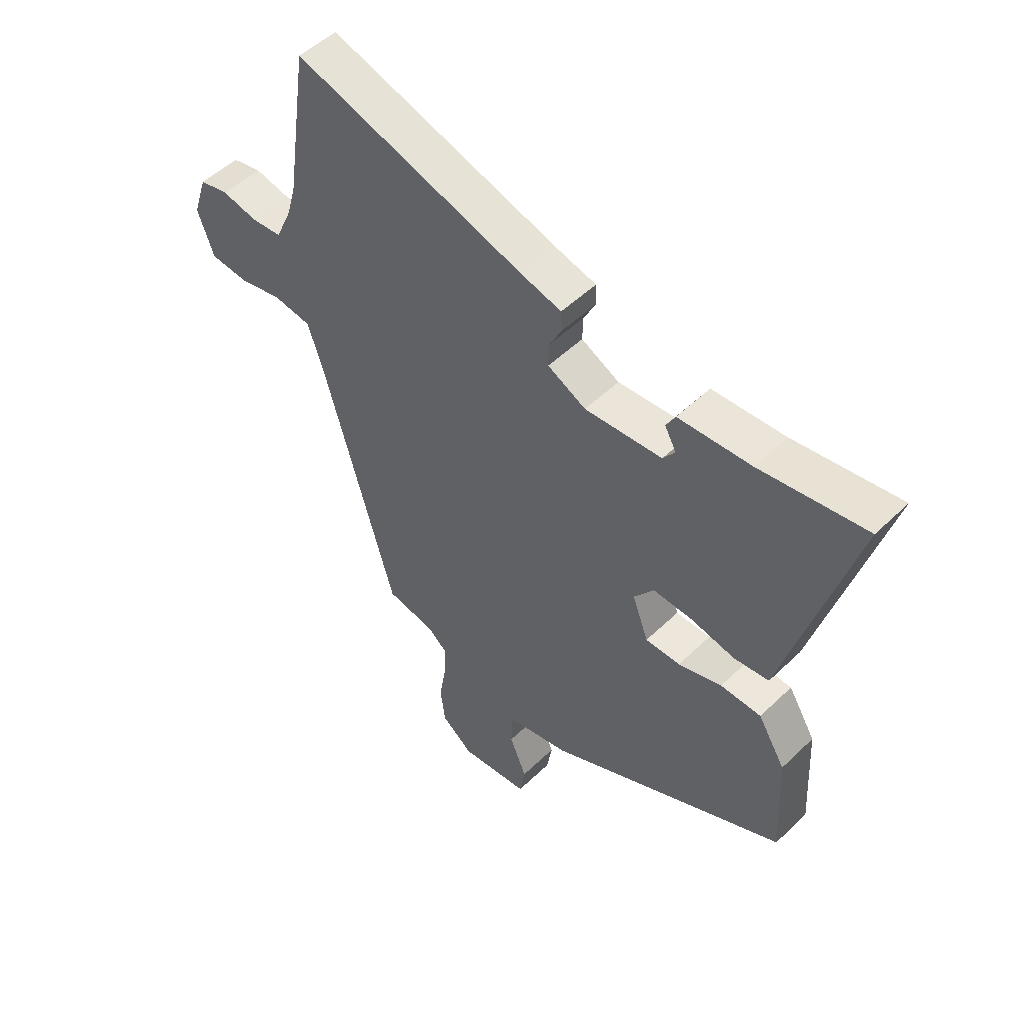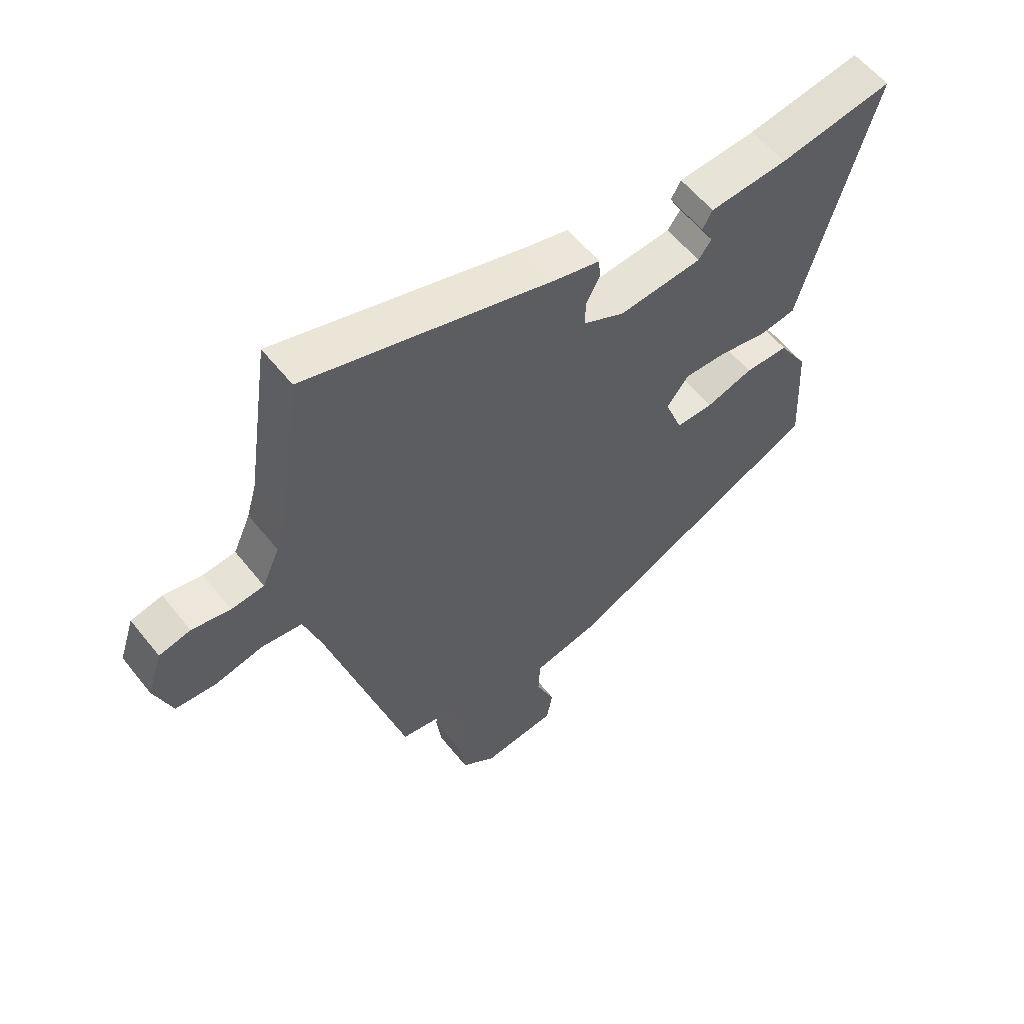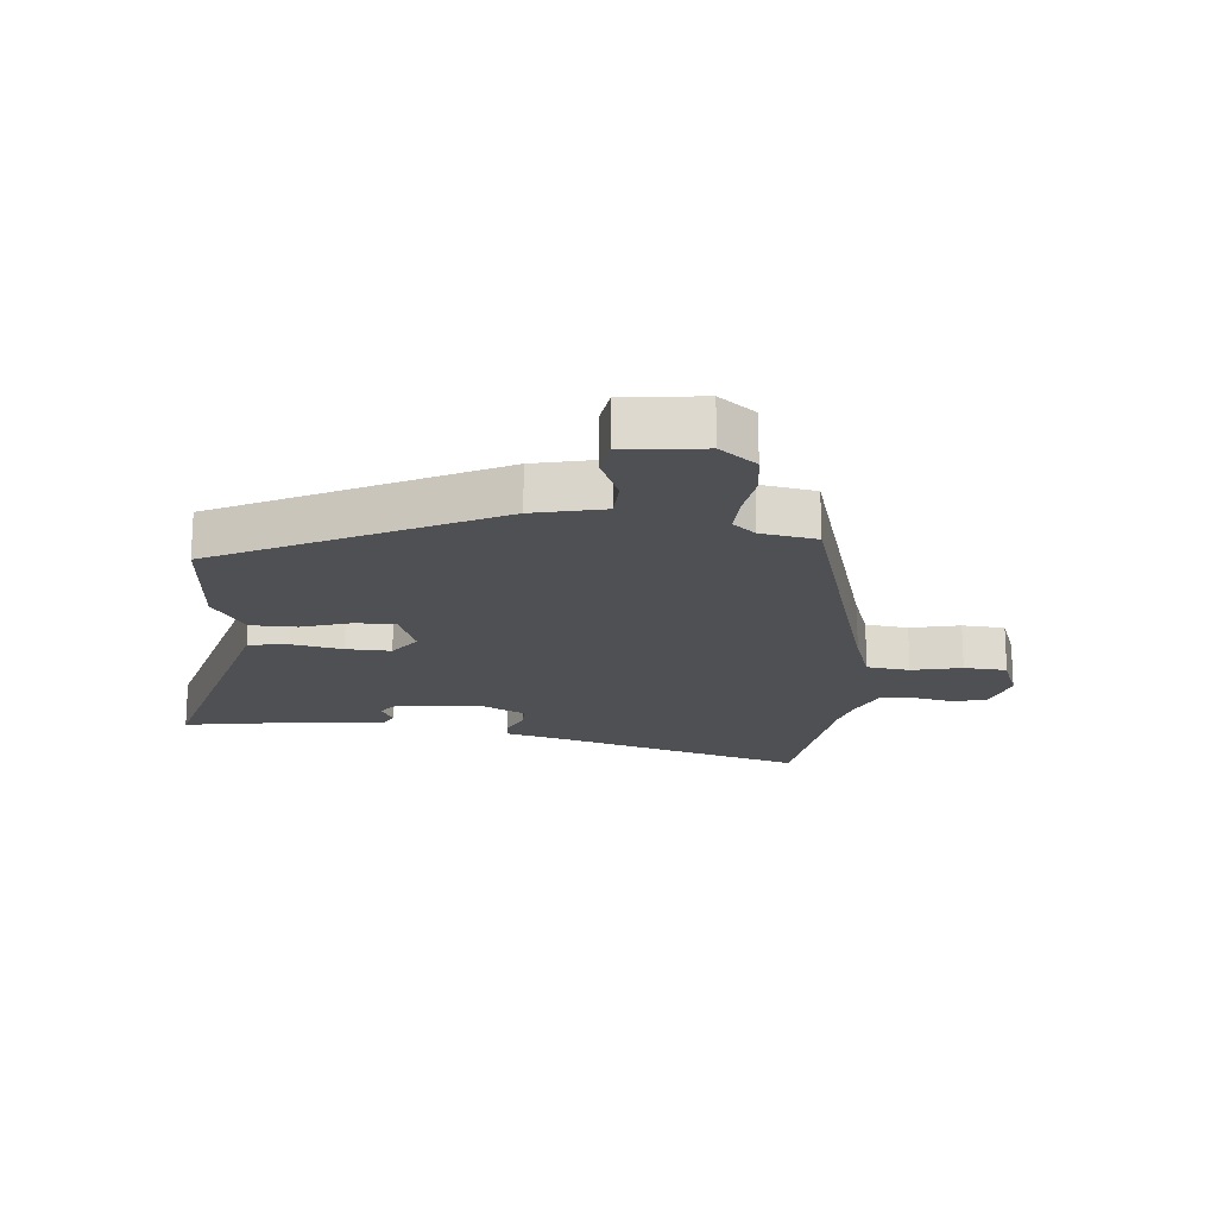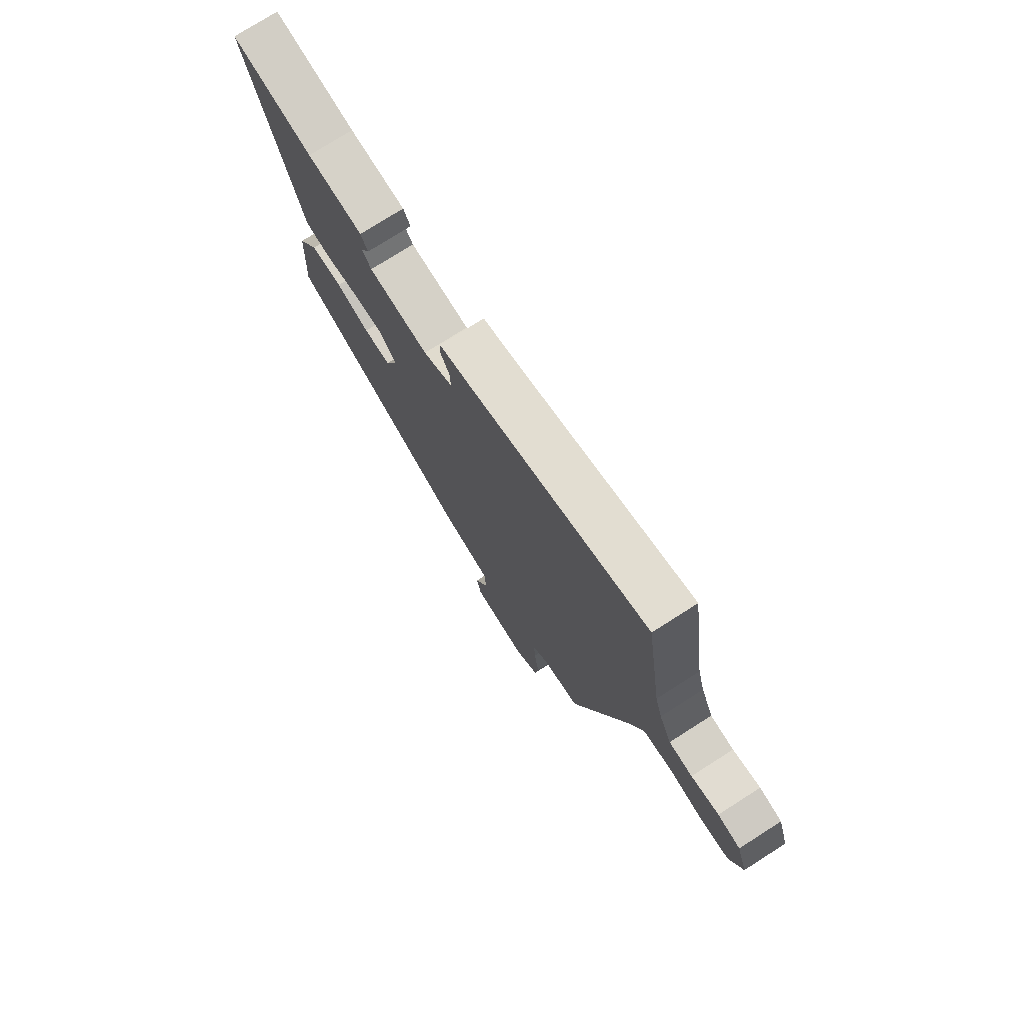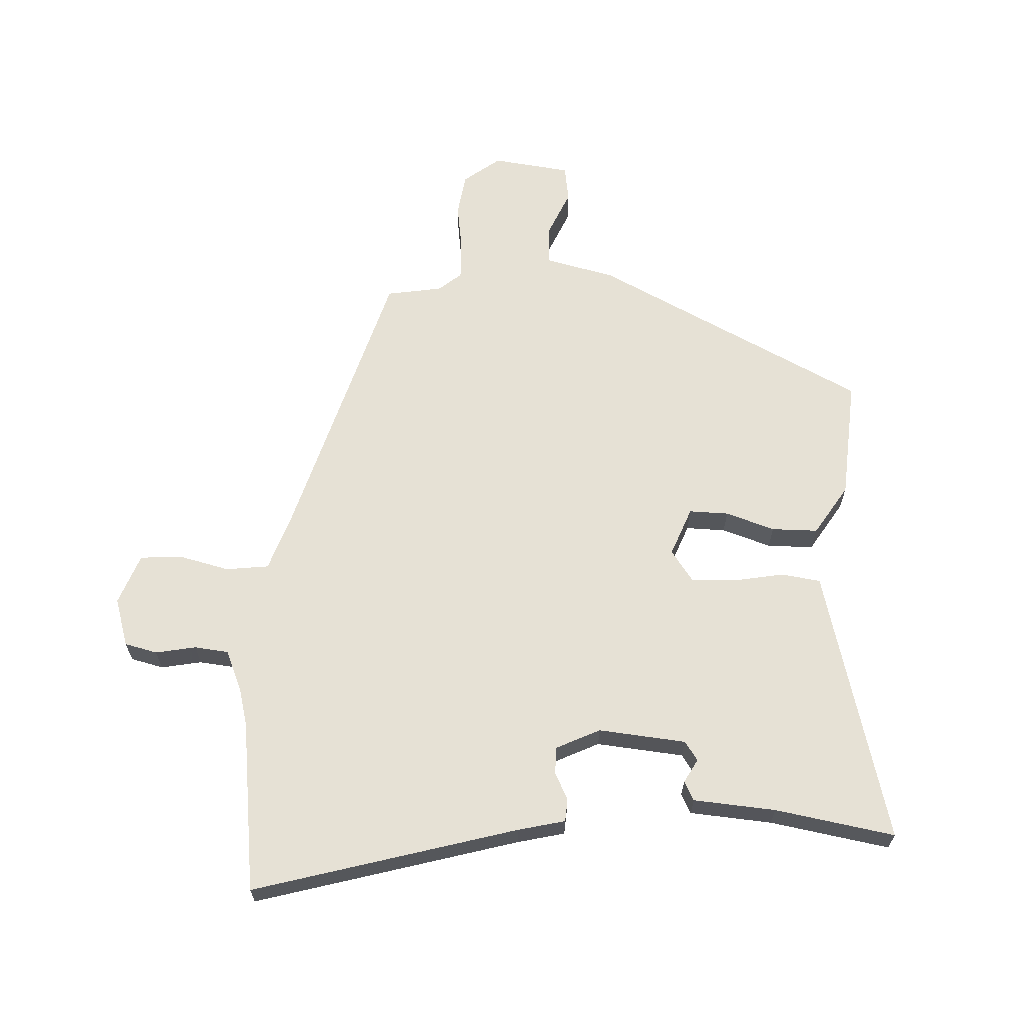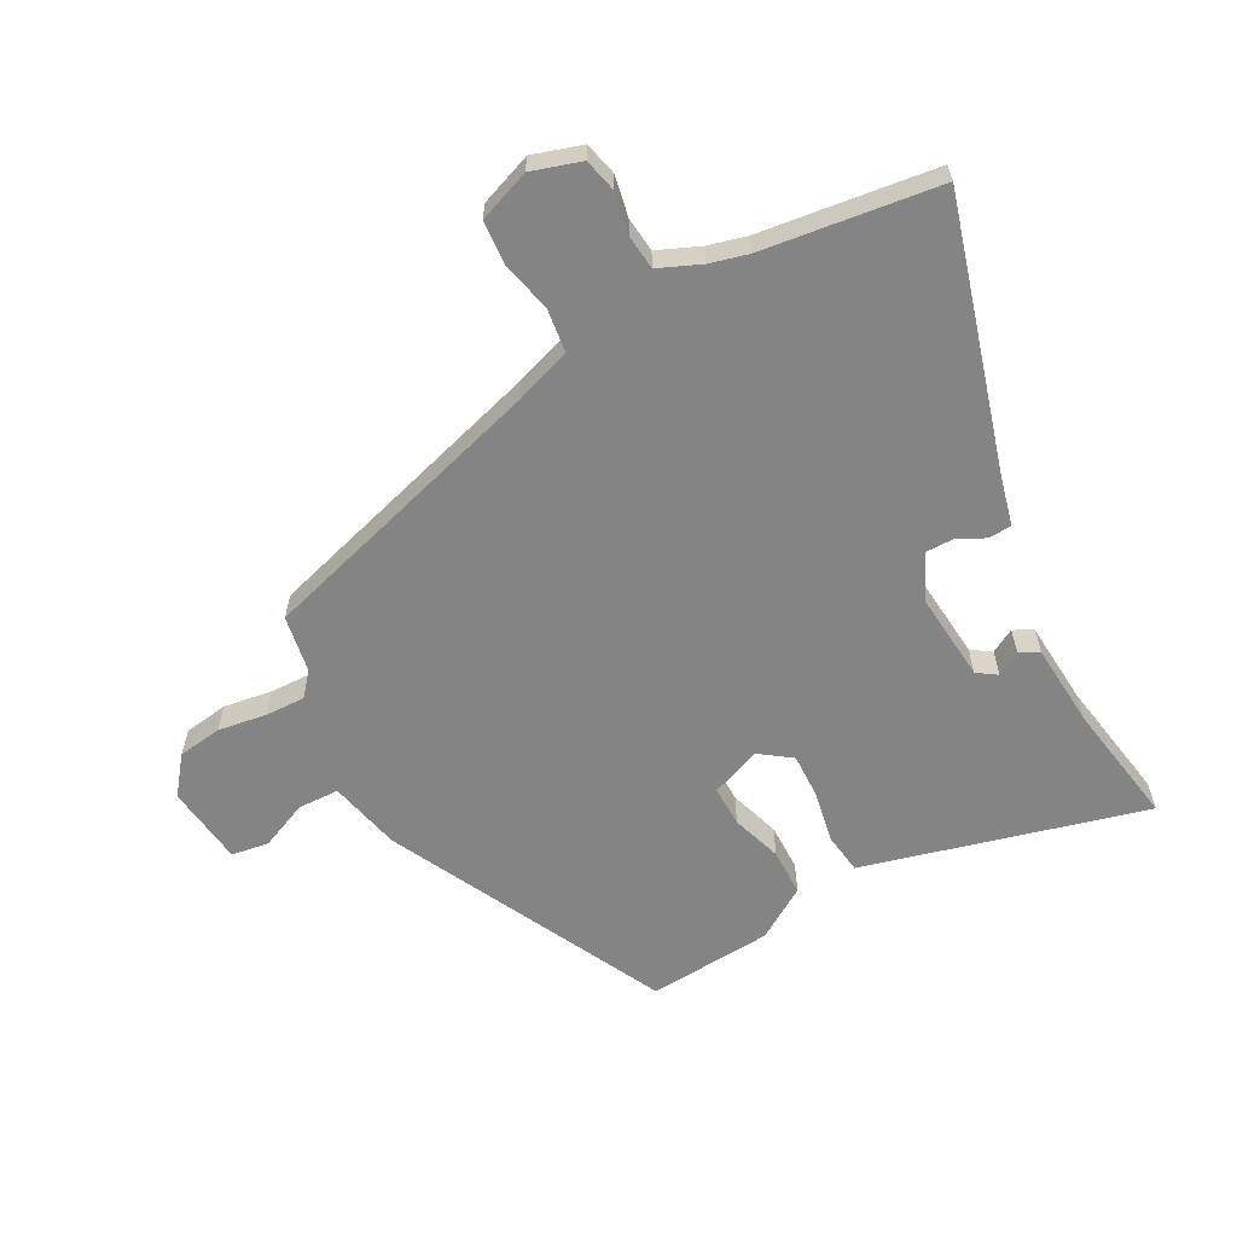
<metadata>
{"format":"obj","ext":"obj","renderer":"f3d","projection":"perspective","resolution":1024,"background":"white","views":[{"elev":51.2,"azim":43.8,"up":"+Z"},{"elev":58.1,"azim":-38.2,"up":"+Z"},{"elev":-18.7,"azim":175.4,"up":"+Y"},{"elev":75.8,"azim":-122.5,"up":"+Z"},{"elev":64.6,"azim":3.8,"up":"+Y"},{"elev":-61.5,"azim":-60.8,"up":"+Y"}]}
</metadata>
<code>
v 0.571 0.07 0.496
v 0.465 0.07 0.119
v 0.445 0.07 0.047
v 0.38 0.07 0.039
v 0.297 0.07 0.056
v 0.224 0.07 0.059
v 0.187 0.07 0.009
v 0.217 0.07 -0.072
v 0.282 0.07 -0.072
v 0.363 0.07 -0.047
v 0.439 0.07 -0.049
v 0.49 0.07 -0.133
v 0.501 0.07 -0.333
v 0.053 0.07 -0.549
v -0.063 0.07 -0.574
v -0.066 0.07 -0.64
v -0.034 0.07 -0.717
v -0.044 0.07 -0.777
v -0.173 0.07 -0.791
v -0.232 0.07 -0.744
v -0.241 0.07 -0.673
v -0.228 0.07 -0.595
v -0.225 0.07 -0.531
v -0.262 0.07 -0.499
v -0.353 0.07 -0.482
v -0.485 0.07 -0.009
v -0.515 0.07 0.083
v -0.585 0.07 0.093
v -0.667 0.07 0.075
v -0.737 0.07 0.081
v -0.767 0.07 0.165
v -0.741 0.07 0.244
v -0.687 0.07 0.256
v -0.621 0.07 0.242
v -0.565 0.07 0.247
v -0.535 0.07 0.314
v -0.518 0.07 0.375
v -0.477 0.07 0.658
v -0.049 0.07 0.528
v 0.028 0.07 0.508
v 0.03 0.07 0.471
v 0.007 0.07 0.426
v 0.006 0.07 0.382
v 0.077 0.07 0.346
v 0.221 0.07 0.357
v 0.243 0.07 0.388
v 0.222 0.07 0.427
v 0.239 0.07 0.458
v 0.374 0.07 0.466
v 0.571 0 0.496
v 0.465 0 0.119
v 0.445 0 0.047
v 0.38 0 0.039
v 0.297 0 0.056
v 0.224 0 0.059
v 0.187 0 0.009
v 0.217 0 -0.072
v 0.282 0 -0.072
v 0.363 0 -0.047
v 0.439 0 -0.049
v 0.49 0 -0.133
v 0.501 0 -0.333
v 0.053 0 -0.549
v -0.063 0 -0.574
v -0.066 0 -0.64
v -0.034 0 -0.717
v -0.044 0 -0.777
v -0.173 0 -0.791
v -0.232 0 -0.744
v -0.241 0 -0.673
v -0.228 0 -0.595
v -0.225 0 -0.531
v -0.262 0 -0.499
v -0.353 0 -0.482
v -0.485 0 -0.009
v -0.515 0 0.083
v -0.585 0 0.093
v -0.667 0 0.075
v -0.737 0 0.081
v -0.767 0 0.165
v -0.741 0 0.244
v -0.687 0 0.256
v -0.621 0 0.242
v -0.565 0 0.247
v -0.535 0 0.314
v -0.518 0 0.375
v -0.477 0 0.658
v -0.049 0 0.528
v 0.028 0 0.508
v 0.03 0 0.471
v 0.007 0 0.426
v 0.006 0 0.382
v 0.077 0 0.346
v 0.221 0 0.357
v 0.243 0 0.388
v 0.222 0 0.427
v 0.239 0 0.458
v 0.374 0 0.466
f 46 47 48 49
f 49 1 2
f 46 49 2
f 45 46 2
f 3 4 5
f 2 3 5
f 45 2 5
f 44 45 5
f 43 44 5 6
f 39 40 41 42
f 39 42 43
f 38 39 43
f 37 38 43
f 43 6 7
f 37 43 7
f 36 37 7
f 32 33 34
f 31 32 34
f 30 31 34
f 29 30 34
f 28 29 34
f 27 28 34 35
f 36 7 8
f 35 36 8
f 27 35 8
f 26 27 8
f 20 21 22
f 19 20 22
f 18 19 22
f 17 18 22
f 16 17 22
f 15 16 22 23
f 15 23 24
f 14 15 24
f 13 14 24
f 12 13 24
f 11 12 24
f 10 11 24
f 9 10 24
f 24 25 26 8
f 8 9 24
f 98 97 96 95
f 51 50 98
f 51 98 95
f 51 95 94
f 54 53 52
f 54 52 51
f 54 51 94
f 54 94 93
f 55 54 93 92
f 91 90 89 88
f 92 91 88
f 92 88 87
f 92 87 86
f 56 55 92
f 56 92 86
f 56 86 85
f 83 82 81
f 83 81 80
f 83 80 79
f 83 79 78
f 83 78 77
f 84 83 77 76
f 57 56 85
f 57 85 84
f 57 84 76
f 57 76 75
f 71 70 69
f 71 69 68
f 71 68 67
f 71 67 66
f 71 66 65
f 72 71 65 64
f 73 72 64
f 73 64 63
f 73 63 62
f 73 62 61
f 73 61 60
f 73 60 59
f 73 59 58
f 57 75 74 73
f 73 58 57
f 1 50 51 2
f 2 51 52 3
f 3 52 53 4
f 4 53 54 5
f 5 54 55 6
f 6 55 56 7
f 7 56 57 8
f 8 57 58 9
f 9 58 59 10
f 10 59 60 11
f 11 60 61 12
f 12 61 62 13
f 13 62 63 14
f 14 63 64 15
f 15 64 65 16
f 16 65 66 17
f 17 66 67 18
f 18 67 68 19
f 19 68 69 20
f 20 69 70 21
f 21 70 71 22
f 22 71 72 23
f 23 72 73 24
f 24 73 74 25
f 25 74 75 26
f 26 75 76 27
f 27 76 77 28
f 28 77 78 29
f 29 78 79 30
f 30 79 80 31
f 31 80 81 32
f 32 81 82 33
f 33 82 83 34
f 34 83 84 35
f 35 84 85 36
f 36 85 86 37
f 37 86 87 38
f 38 87 88 39
f 39 88 89 40
f 40 89 90 41
f 41 90 91 42
f 42 91 92 43
f 43 92 93 44
f 44 93 94 45
f 45 94 95 46
f 46 95 96 47
f 47 96 97 48
f 48 97 98 49
f 49 98 50 1

</code>
